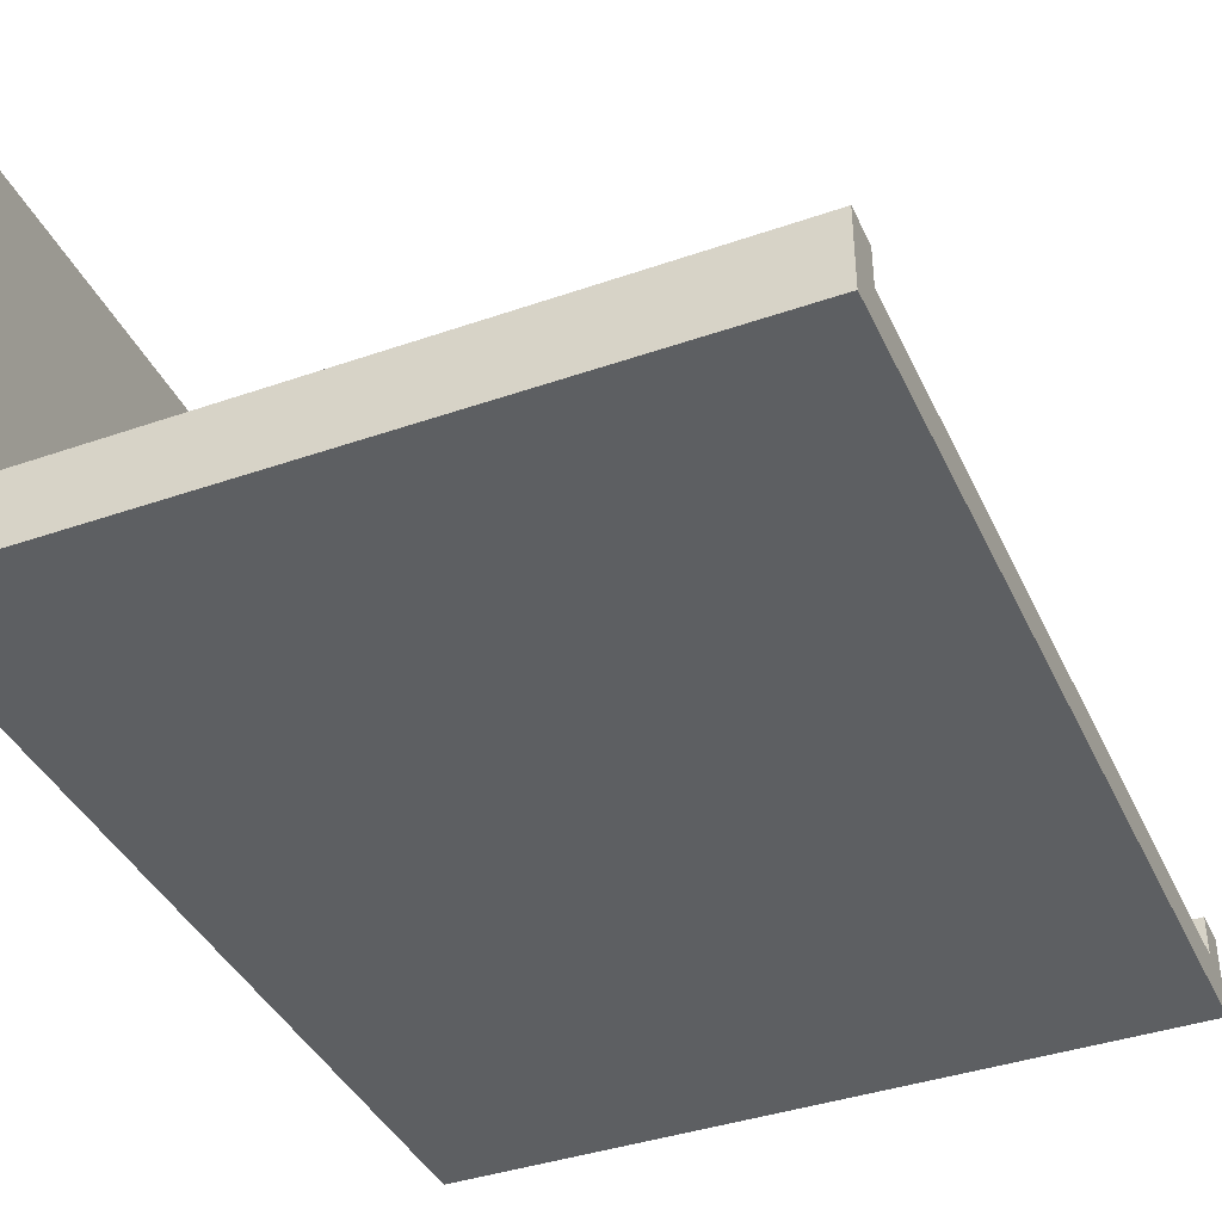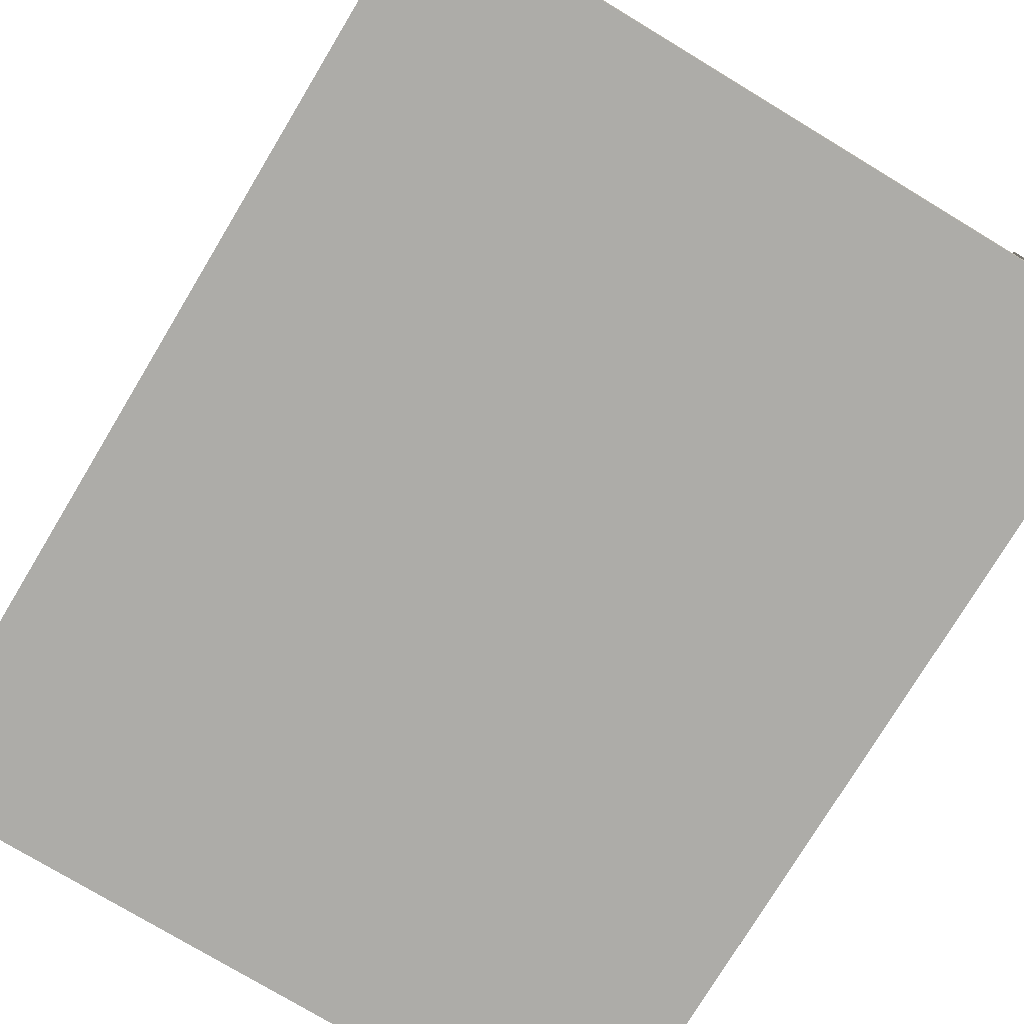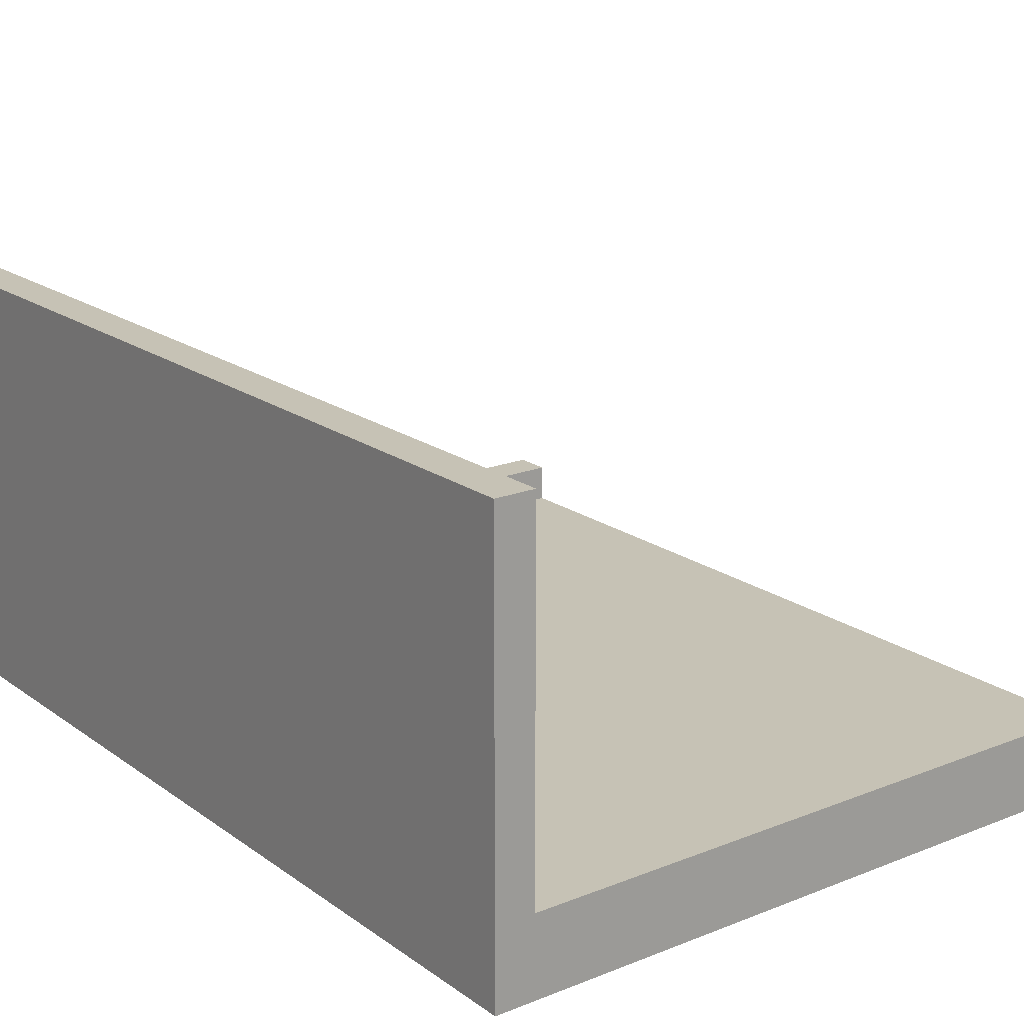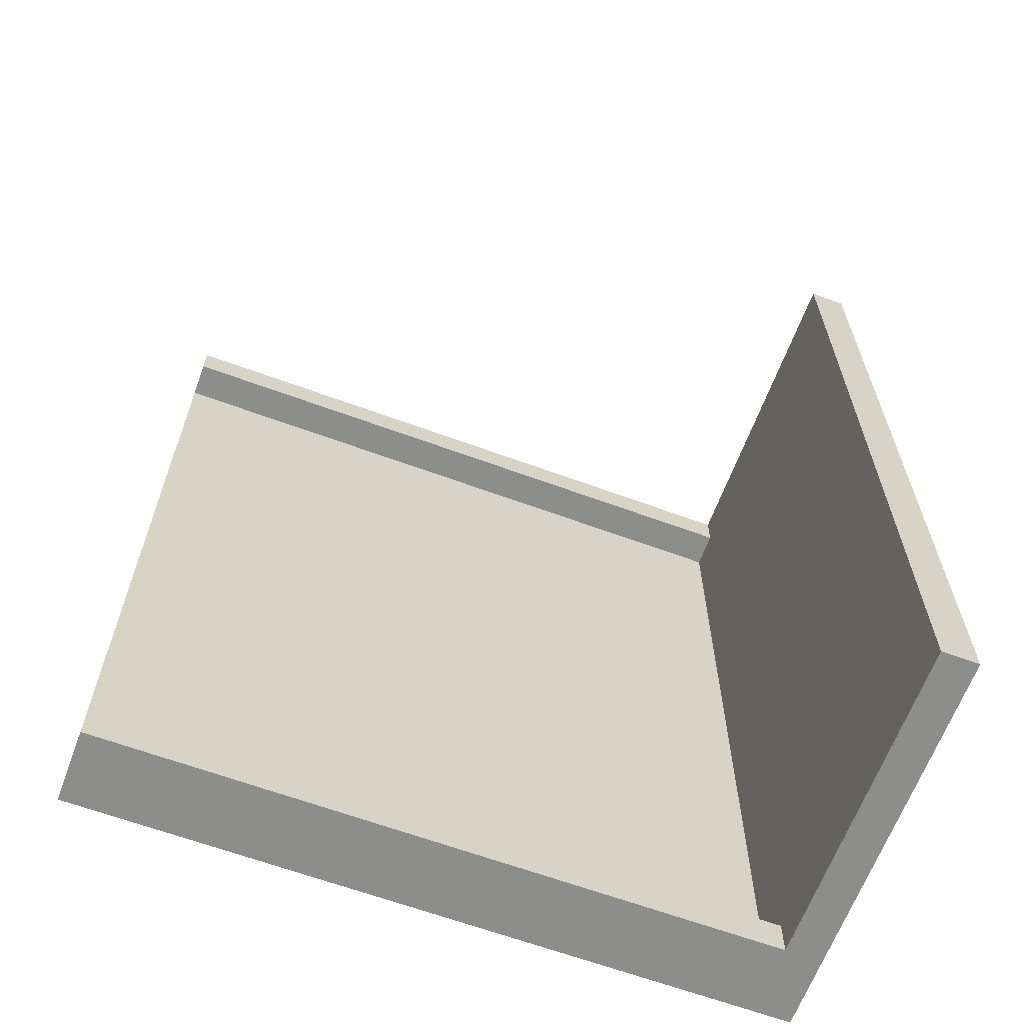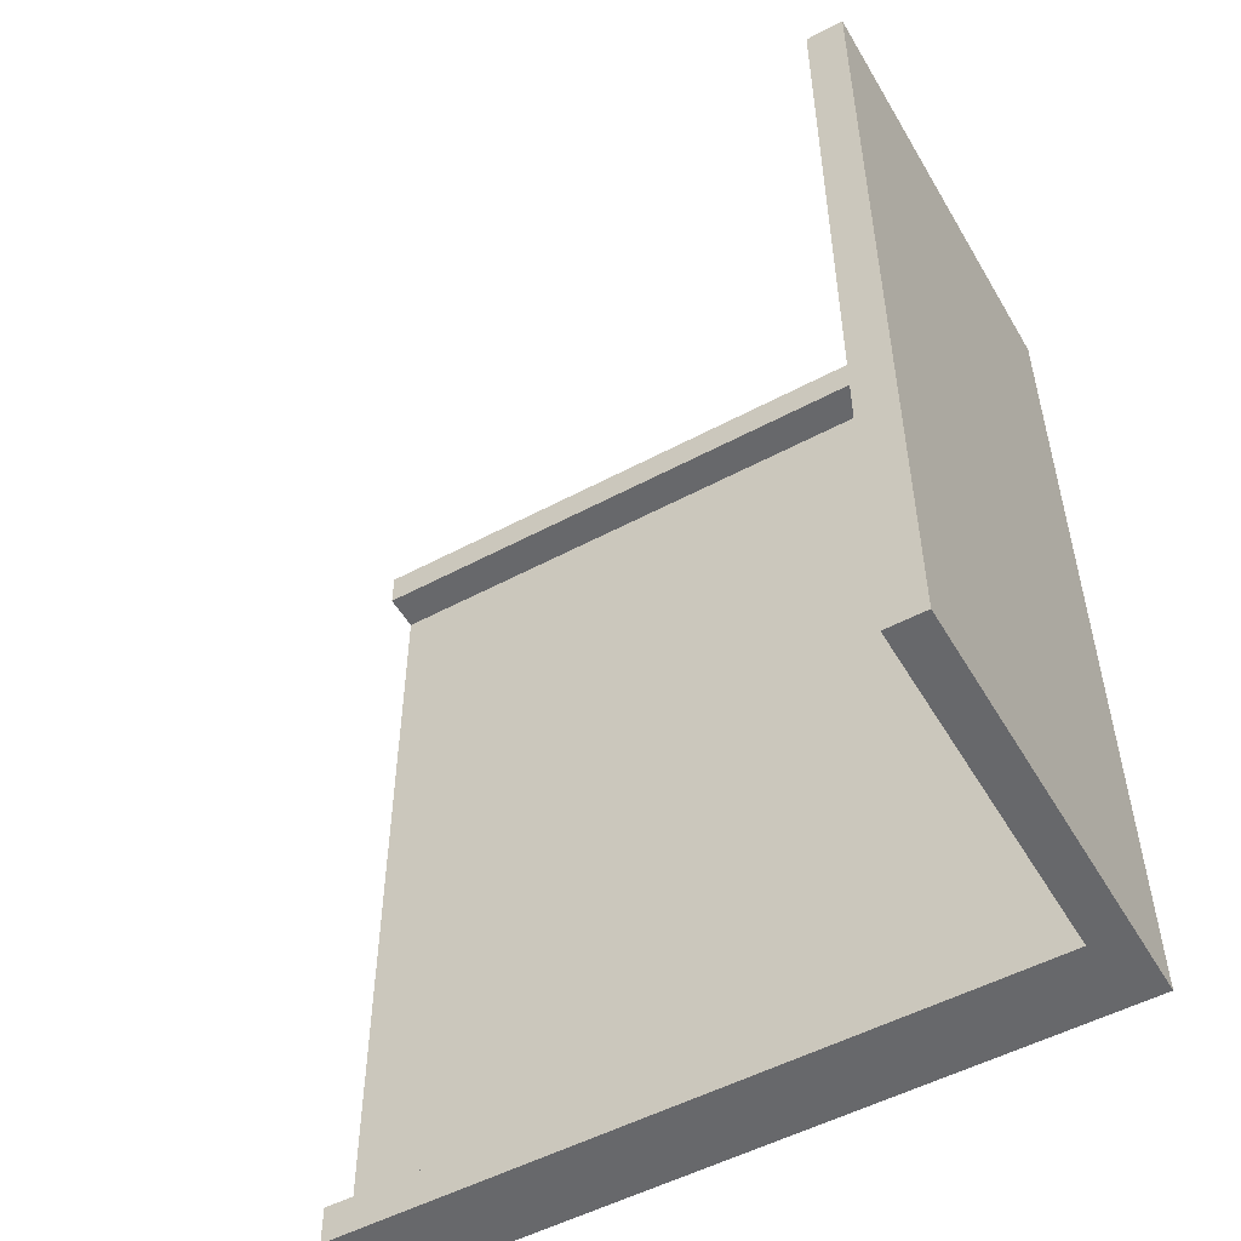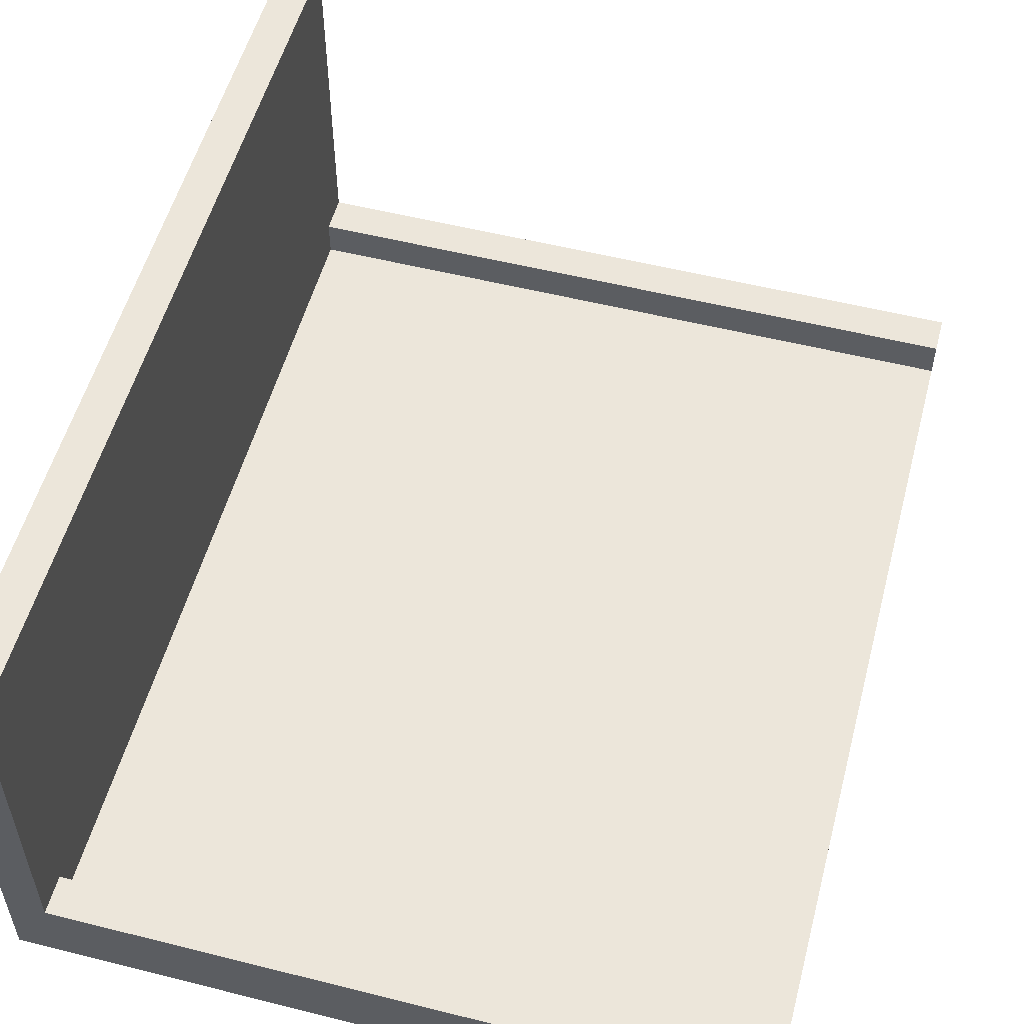
<metadata>
{"format":"obj","ext":"obj","renderer":"f3d","projection":"perspective","resolution":1024,"background":"white","views":[{"elev":-39.6,"azim":23.3,"up":"+Y"},{"elev":-76.7,"azim":148.9,"up":"+Y"},{"elev":18.9,"azim":-37.1,"up":"+Y"},{"elev":-64.4,"azim":159.6,"up":"+Z"},{"elev":-52.4,"azim":-150.1,"up":"+Z"},{"elev":54.4,"azim":14.9,"up":"+Y"}]}
</metadata>
<code>
o
v -0.9 0 1.2
v -0.9 0 -1.2
v -0.9 0.7 1.2
v -0.9 0.7 -1.2
v -0.9 1.1 1.2
v -0.9 1.1 -1.2
v -0.8 0.1 1.1
v -0.8 0.1 -1.1
v -0.8 0.2 1.2
v -0.8 0.2 1.1
v -0.8 0.2 -1.1
v -0.8 0.2 -1.2
v -0.8 0.7 1.2
v -0.8 0.7 -1.2
v -0.8 1.1 1.2
v -0.8 1.1 -1.2
v 1 0 1.2
v 1 0 -1.2
v 1 0.1 1.2
v 1 0.1 1.1
v 1 0.1 -1.1
v 1 0.1 -1.2
v 1 0.2 1.2
v 1 0.2 1.1
v 1 0.2 -1.1
v 1 0.2 -1.2
v -0.9 0 1.2
v -0.9 0.7 1.2
v -0.9 1.1 1.2
v -0.8 0.1 1.2
v -0.8 0.2 1.2
v -0.8 0.7 1.2
v -0.8 1.1 1.2
v 1 0 1.2
v 1 0.1 1.2
v 1 0.2 1.2
v -0.8 0.1 -1.1
v -0.8 0.2 -1.1
v 1 0.1 -1.1
v 1 0.2 -1.1
v -0.8 0.1 1.1
v -0.8 0.2 1.1
v 1 0.1 1.1
v 1 0.2 1.1
v -0.9 0 -1.2
v -0.9 0.7 -1.2
v -0.9 1.1 -1.2
v -0.8 0.1 -1.2
v -0.8 0.2 -1.2
v -0.8 0.7 -1.2
v -0.8 1.1 -1.2
v 1 0 -1.2
v 1 0.1 -1.2
v 1 0.2 -1.2
v -0.9 0 1.2
v 1 0 1.2
v -0.9 0 -1.2
v 1 0 -1.2
v -0.8 0.1 1.1
v 1 0.1 1.1
v -0.8 0.1 -1.1
v 1 0.1 -1.1
v -0.8 0.2 1.2
v 1 0.2 1.2
v -0.8 0.2 1.1
v 1 0.2 1.1
v -0.8 0.2 -1.1
v 1 0.2 -1.1
v -0.8 0.2 -1.2
v 1 0.2 -1.2
v -0.9 1.1 1.2
v -0.8 1.1 1.2
v -0.9 1.1 -1.2
v -0.8 1.1 -1.2
f 3 2 1
f 4 2 3
f 5 4 3
f 6 4 5
f 7 8 10
f 10 8 11
f 9 10 13
f 11 12 13
f 10 11 13
f 13 12 14
f 13 14 15
f 15 14 16
f 17 18 19
f 19 18 20
f 20 18 21
f 21 18 22
f 19 20 23
f 23 20 24
f 21 22 25
f 25 22 26
f 30 28 27
f 31 28 30
f 32 29 28
f 32 28 31
f 33 29 32
f 34 30 27
f 35 31 30
f 35 30 34
f 36 31 35
f 39 38 37
f 40 38 39
f 41 42 43
f 43 42 44
f 45 46 48
f 48 46 49
f 46 47 50
f 49 46 50
f 50 47 51
f 45 48 52
f 48 49 53
f 52 48 53
f 53 49 54
f 57 56 55
f 58 56 57
f 59 60 61
f 61 60 62
f 63 64 65
f 65 64 66
f 67 68 69
f 69 68 70
f 71 72 73
f 73 72 74

</code>
